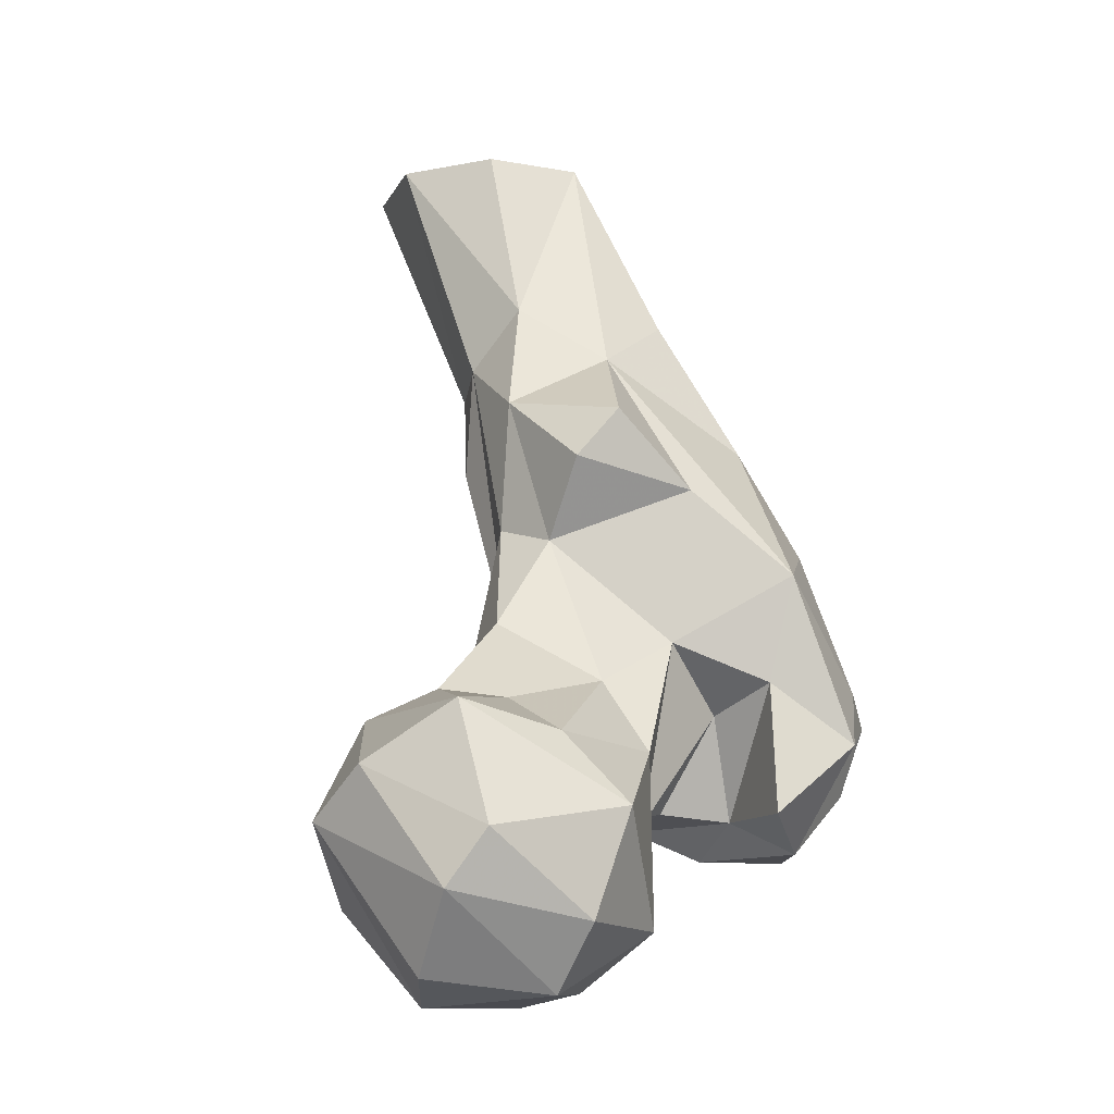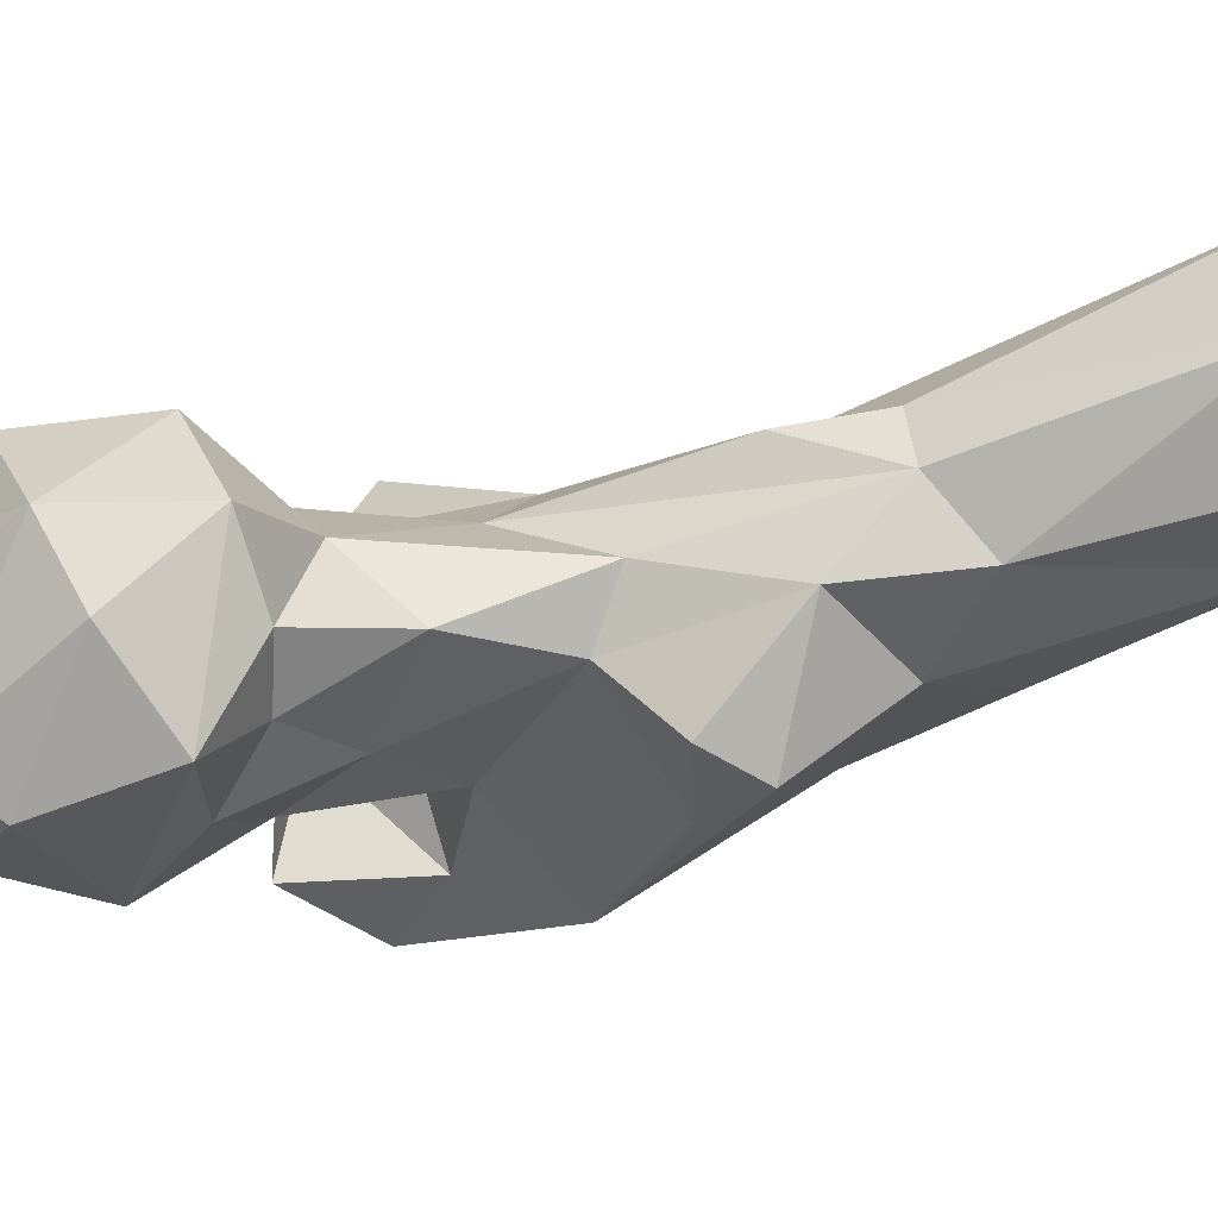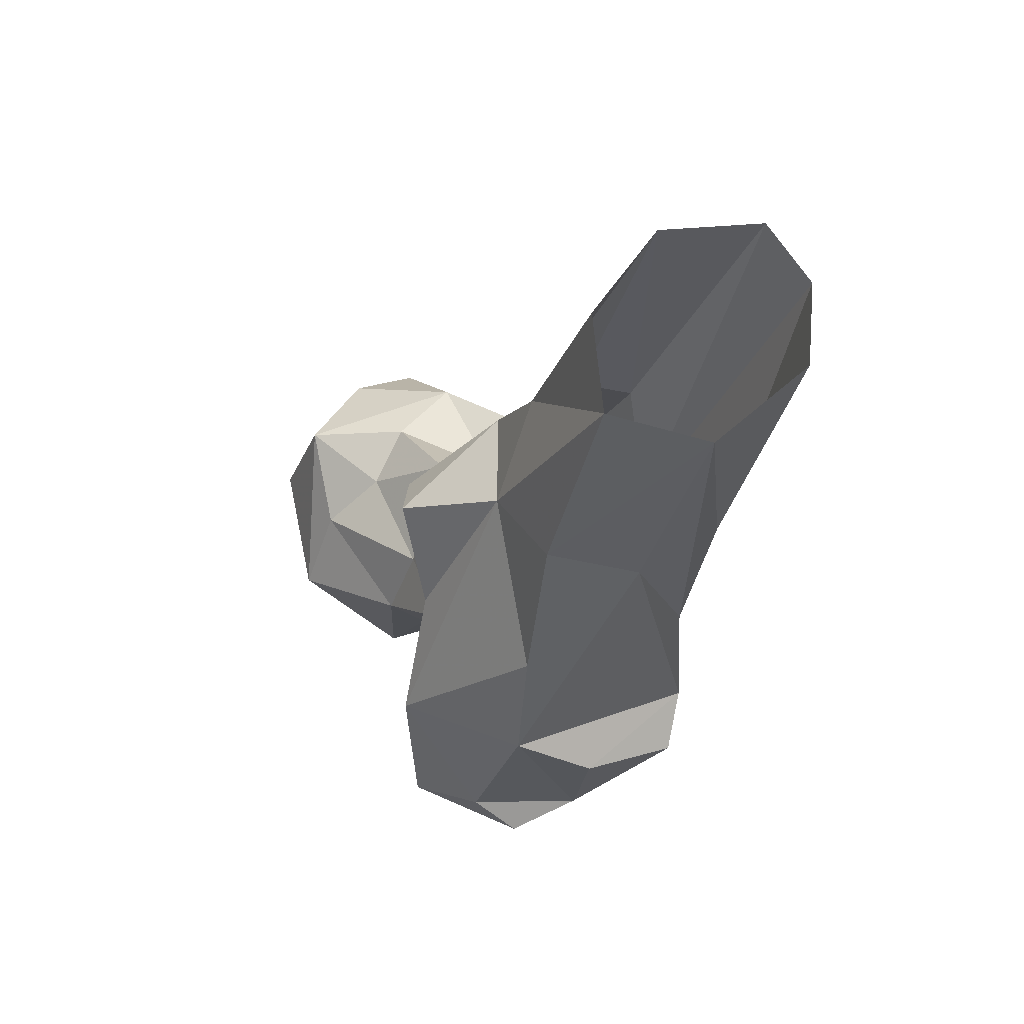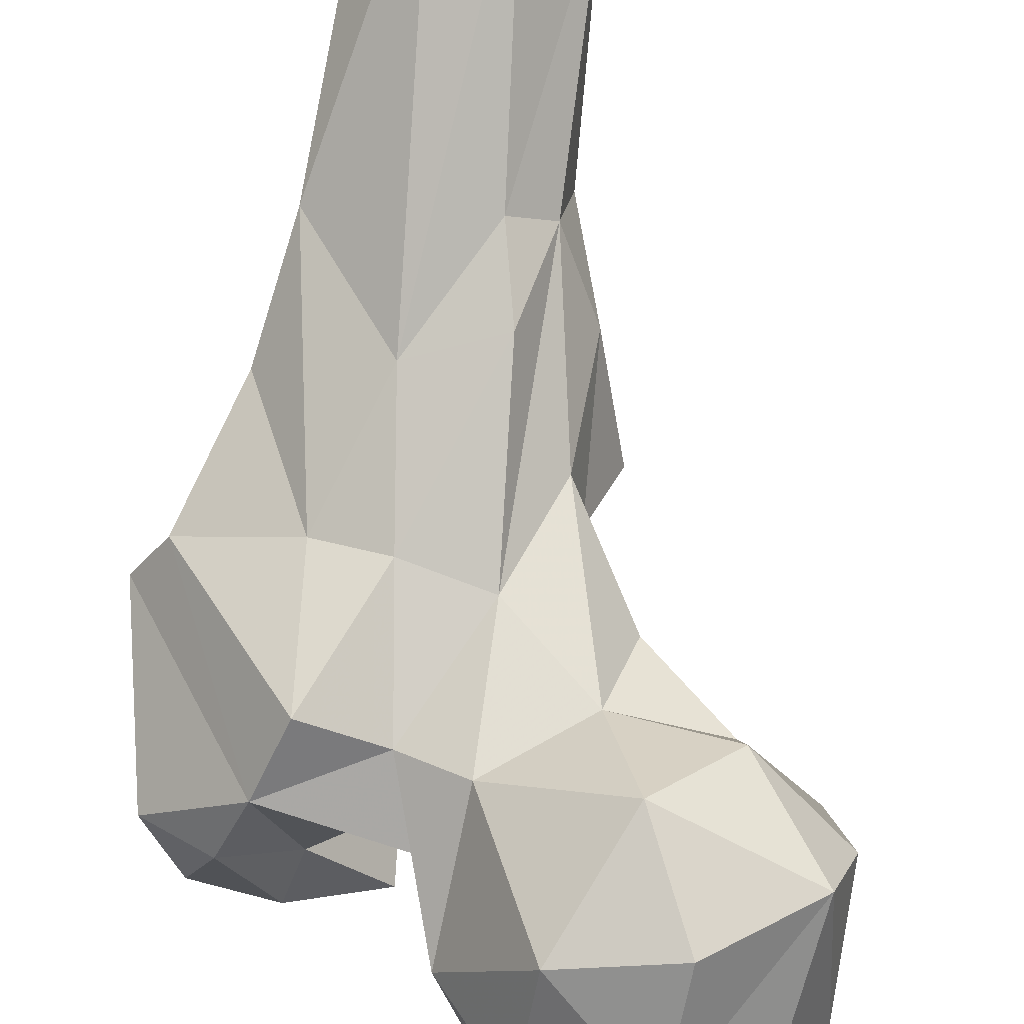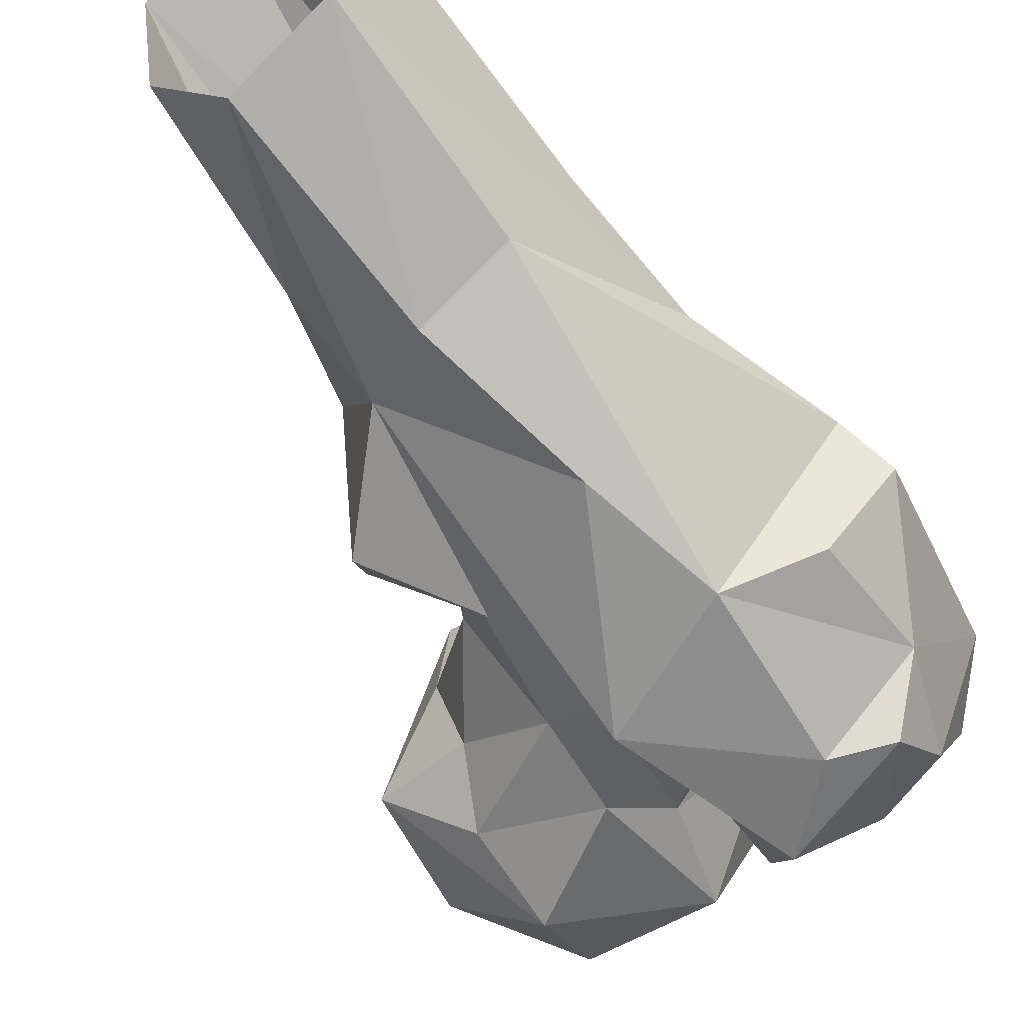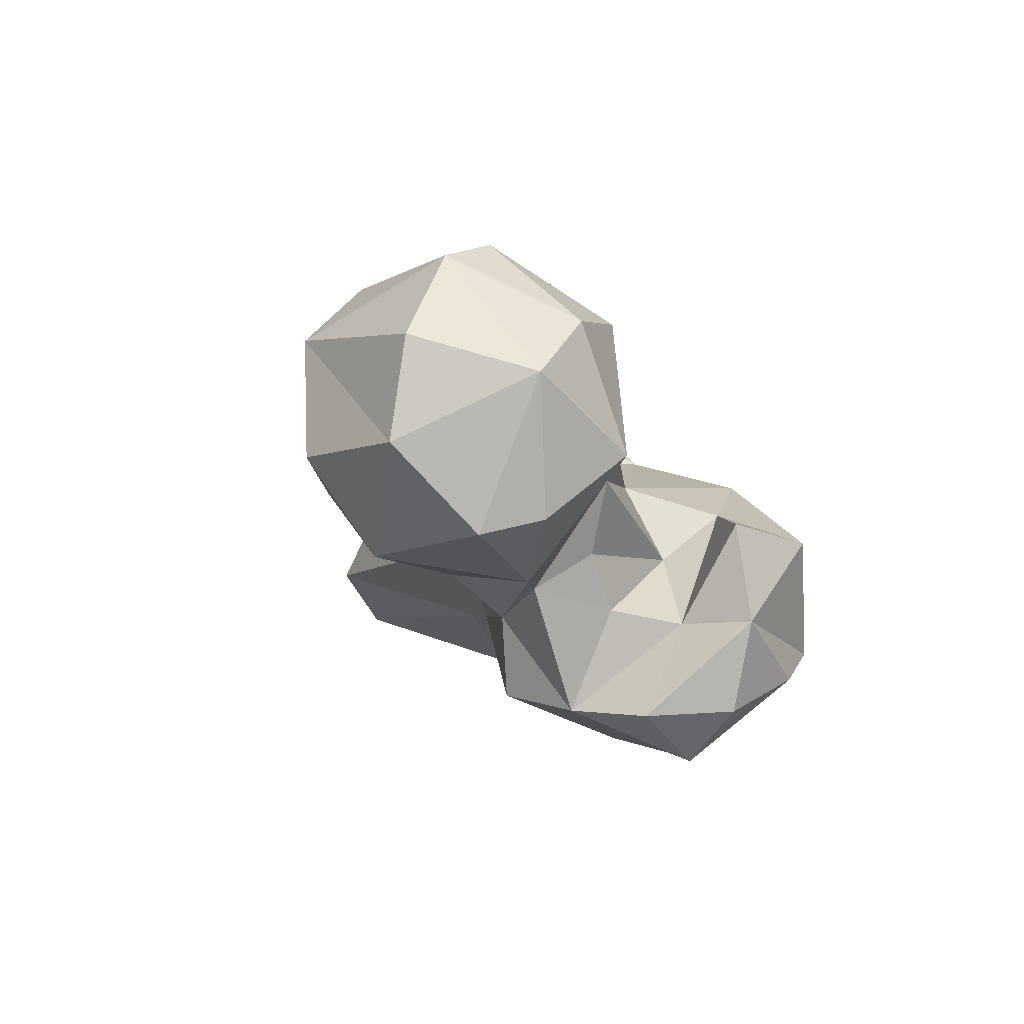
<metadata>
{"format":"obj","ext":"obj","renderer":"f3d","projection":"perspective","resolution":1024,"background":"white","views":[{"elev":-12.3,"azim":-58.3,"up":"+Z"},{"elev":7.3,"azim":-74.1,"up":"+Y"},{"elev":73.6,"azim":46.0,"up":"+Z"},{"elev":70.4,"azim":-171.7,"up":"+Y"},{"elev":-39.1,"azim":36.2,"up":"+Y"},{"elev":-80.0,"azim":-65.3,"up":"+Z"}]}
</metadata>
<code>
v 301.2 122.4 713.2
v 317.5 139 712
v 301.2 144.4 711.8
v 289.3 136.7 715.3
v 319.7 130.1 714
v 298.2 114.8 722.6
v 316.1 154.4 722.9
v 317.6 116.7 722.1
v 282.5 128 726.4
v 328.5 136.7 724.2
v 299.8 157.4 725.5
v 285.6 152 736.5
v 302 111.1 738
v 322.3 121.1 737.6
v 284.1 122.2 734.4
v 332.4 137.3 737.3
v 318.1 117.5 747.2
v 336.3 144.4 747.3
v 307.5 159.3 742
v 349.5 110.4 734.9
v 360.7 118.2 734.6
v 356.2 130.1 735.1
v 346.8 119.9 739.9
v 282.6 142.2 743.6
v 326.7 148.1 744.1
v 362.6 108.7 744.6
v 366.4 127.3 739.4
v 331.6 127.7 739.6
v 352 140.2 739.9
v 336.4 106.6 739.7
v 362.9 104.9 754.9
v 286.3 128.7 752
v 340.9 128.6 741.1
v 345.6 98.36 750.1
v 347.9 148.9 748
v 296.8 151.7 751.7
v 299.1 120.4 748.4
v 338.1 108.3 759.2
v 366.6 115.4 756.4
v 340.1 118.8 755.2
v 372.3 131.4 767.6
v 355.6 102.9 759.2
v 317 124.6 758
v 301 130.4 753.9
v 313.4 146.6 754.8
v 329.1 119.7 764.9
v 367.2 138.6 770.8
v 327 146.9 766.5
v 297.6 139.7 755.5
v 310.3 138.4 766.6
v 339.5 148.8 768.8
v 350.1 145.9 770.6
v 320.9 144.6 783.2
v 338.1 104.1 775
v 366.2 118.6 773.8
v 360.6 143.3 791.5
v 356.5 111.9 781.8
v 318.9 134.7 780.2
v 330.1 116.8 787.9
v 329.4 156.8 795.1
v 342.5 153.4 790.9
v 350.7 119.4 798.3
v 315.1 127.6 791.4
v 357.1 153 809
v 326.3 153.6 811.1
v 320.1 142.7 802.9
v 319.2 122.8 798.9
v 332.4 159.2 808.3
v 331.2 131.9 810.9
v 355 137.8 817.8
v 325.6 144.5 819.6
v 343.9 129.8 818.9
v 353.6 151.1 847.1
v 346.7 177.2 846.9
v 354.8 168.1 847.3
v 340.4 143.3 847.3
v 336.1 178.9 847.1
v 326.5 167.4 847.3
v 329 152.2 847.6
f 64 75 73
f 68 78 77
f 71 76 79
f 72 73 76
f 70 73 72
f 64 74 75
f 61 74 64
f 61 68 77
f 65 66 71
f 57 70 62
f 59 69 67
f 61 77 74
f 47 56 70
f 53 66 65
f 65 78 68
f 62 70 72
f 54 62 69
f 60 68 61
f 48 53 65
f 52 64 56
f 71 79 78
f 59 67 63
f 48 65 60
f 47 57 55
f 60 65 68
f 50 58 53
f 46 59 58
f 46 54 59
f 42 57 54
f 39 55 57
f 51 61 52
f 43 58 50
f 39 41 55
f 41 47 55
f 39 57 42
f 45 50 53
f 48 60 51
f 43 46 58
f 38 54 46
f 22 29 27
f 47 52 56
f 35 51 52
f 58 59 63
f 8 10 14
f 34 54 38
f 44 50 49
f 31 39 42
f 36 49 45
f 18 48 51
f 43 50 44
f 62 72 69
f 32 49 36
f 23 40 33
f 45 49 50
f 25 45 48
f 19 45 25
f 35 52 47
f 32 37 44
f 37 43 44
f 69 72 76
f 45 53 48
f 14 40 46
f 3 11 7
f 7 25 10
f 29 47 41
f 34 42 54
f 19 36 45
f 17 46 43
f 5 10 8
f 16 29 33
f 31 42 34
f 12 24 36
f 27 29 41
f 13 37 32
f 58 63 66
f 1 4 3
f 23 33 29
f 13 32 15
f 69 76 71
f 1 2 5
f 15 32 24
f 26 39 31
f 23 30 38
f 14 28 40
f 13 17 37
f 18 51 35
f 12 36 19
f 51 60 61
f 22 23 29
f 32 44 49
f 21 27 26
f 29 35 47
f 26 27 39
f 1 9 4
f 14 16 28
f 10 25 18
f 16 33 28
f 10 18 16
f 9 15 24
f 6 15 9
f 7 11 19
f 7 19 25
f 20 34 30
f 23 38 40
f 11 12 19
f 28 33 40
f 2 7 10
f 52 61 64
f 1 5 8
f 9 24 12
f 3 12 11
f 20 23 22
f 65 71 78
f 54 57 62
f 1 8 6
f 20 21 26
f 17 43 37
f 20 22 21
f 63 67 66
f 18 35 29
f 56 73 70
f 8 14 17
f 6 8 13
f 3 4 12
f 2 3 7
f 8 17 13
f 30 34 38
f 66 69 71
f 20 26 31
f 54 69 59
f 18 25 48
f 4 9 12
f 14 46 17
f 47 70 57
f 21 22 27
f 1 3 2
f 20 31 34
f 2 10 5
f 56 64 73
f 1 6 9
f 16 18 29
f 27 41 39
f 53 58 66
f 20 30 23
f 66 67 69
f 38 46 40
f 10 16 14
f 24 32 36
f 6 13 15

</code>
